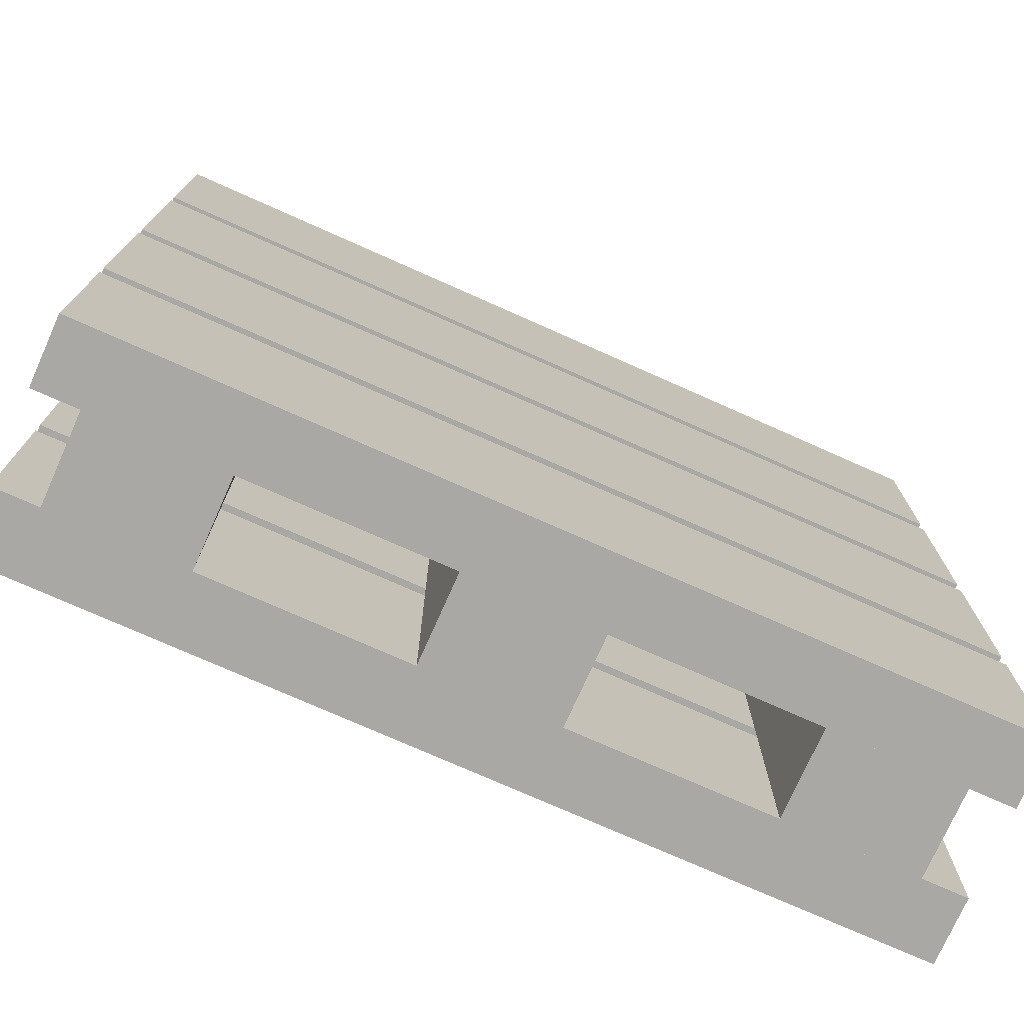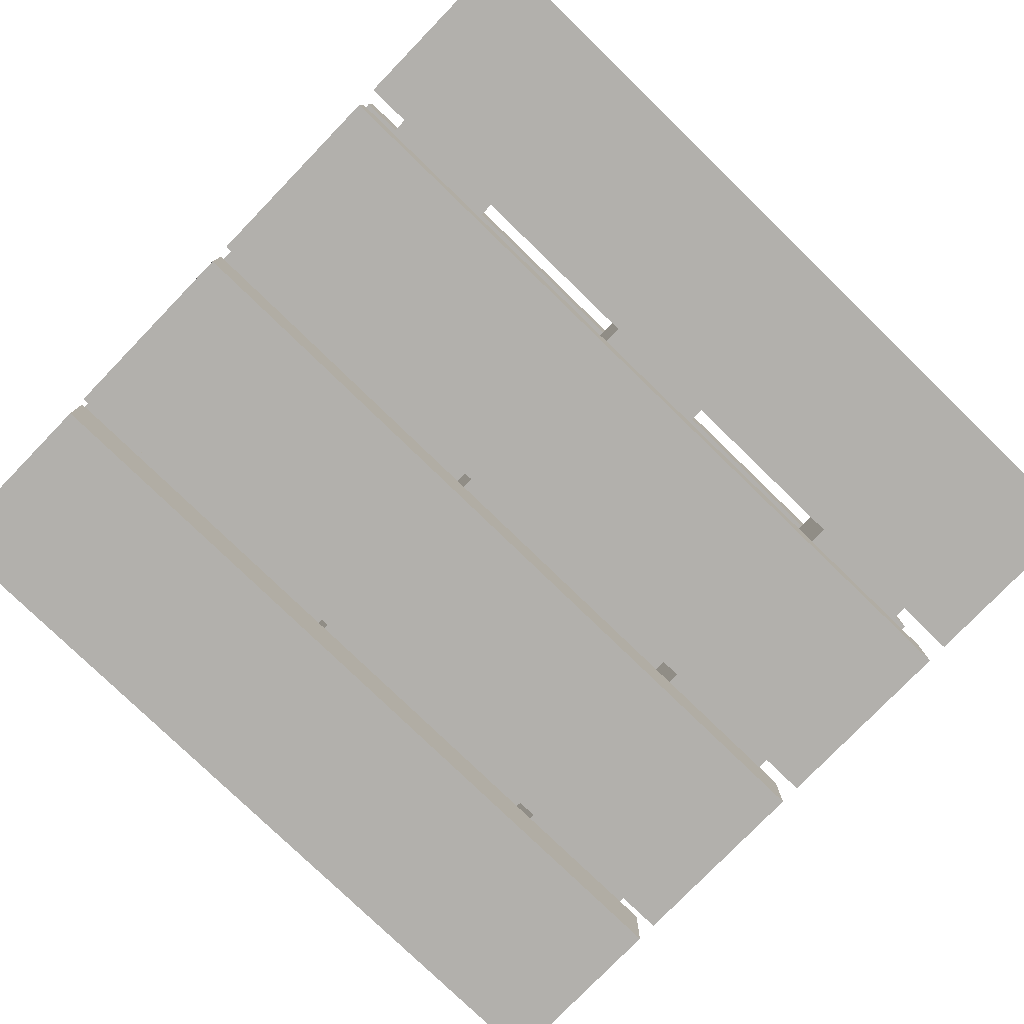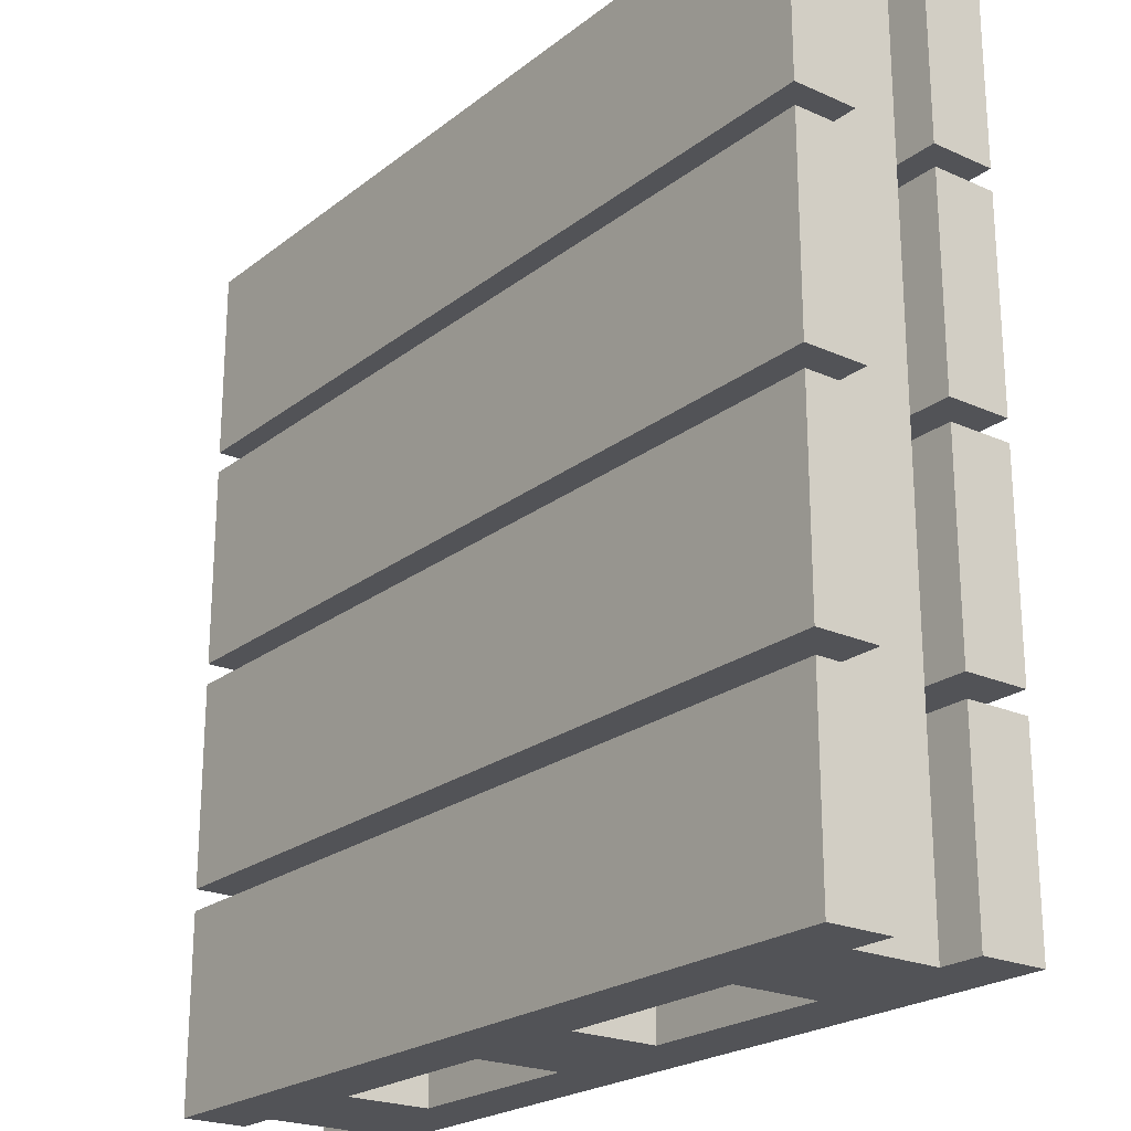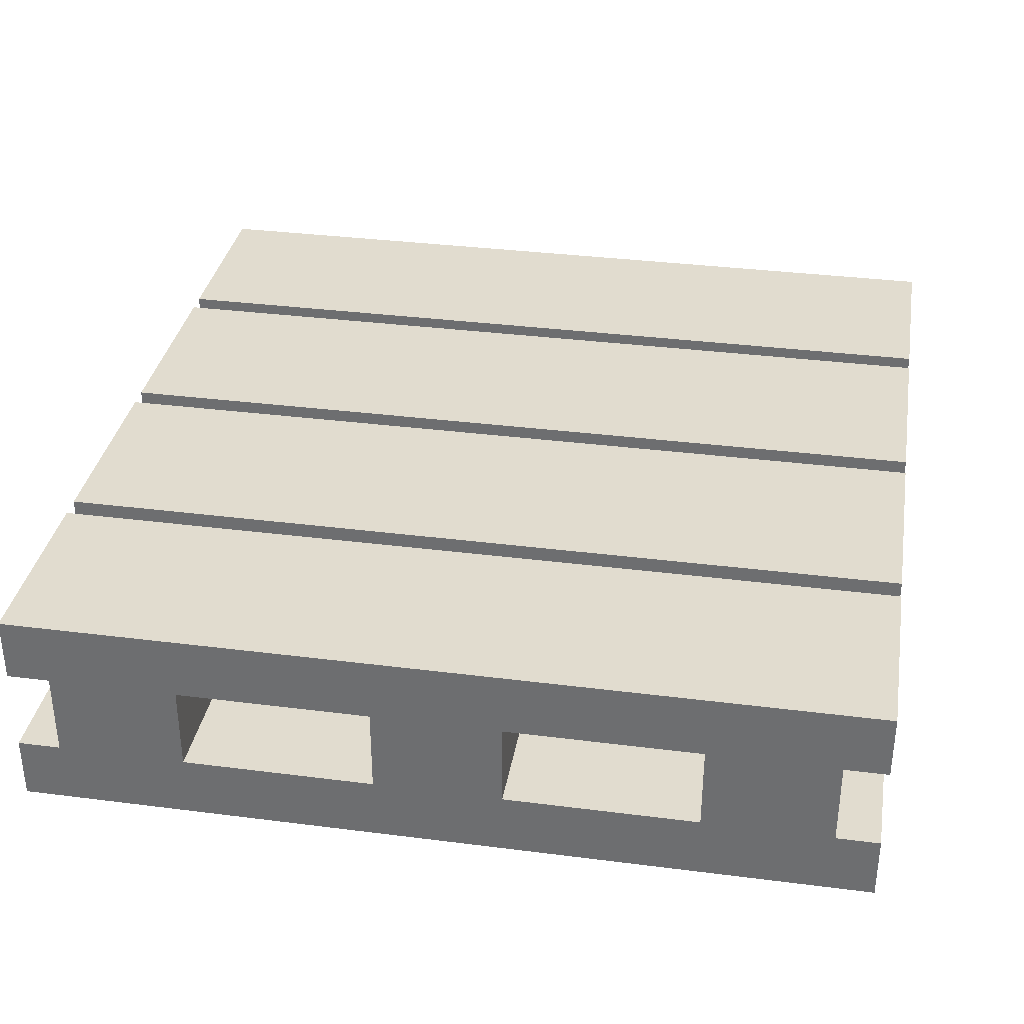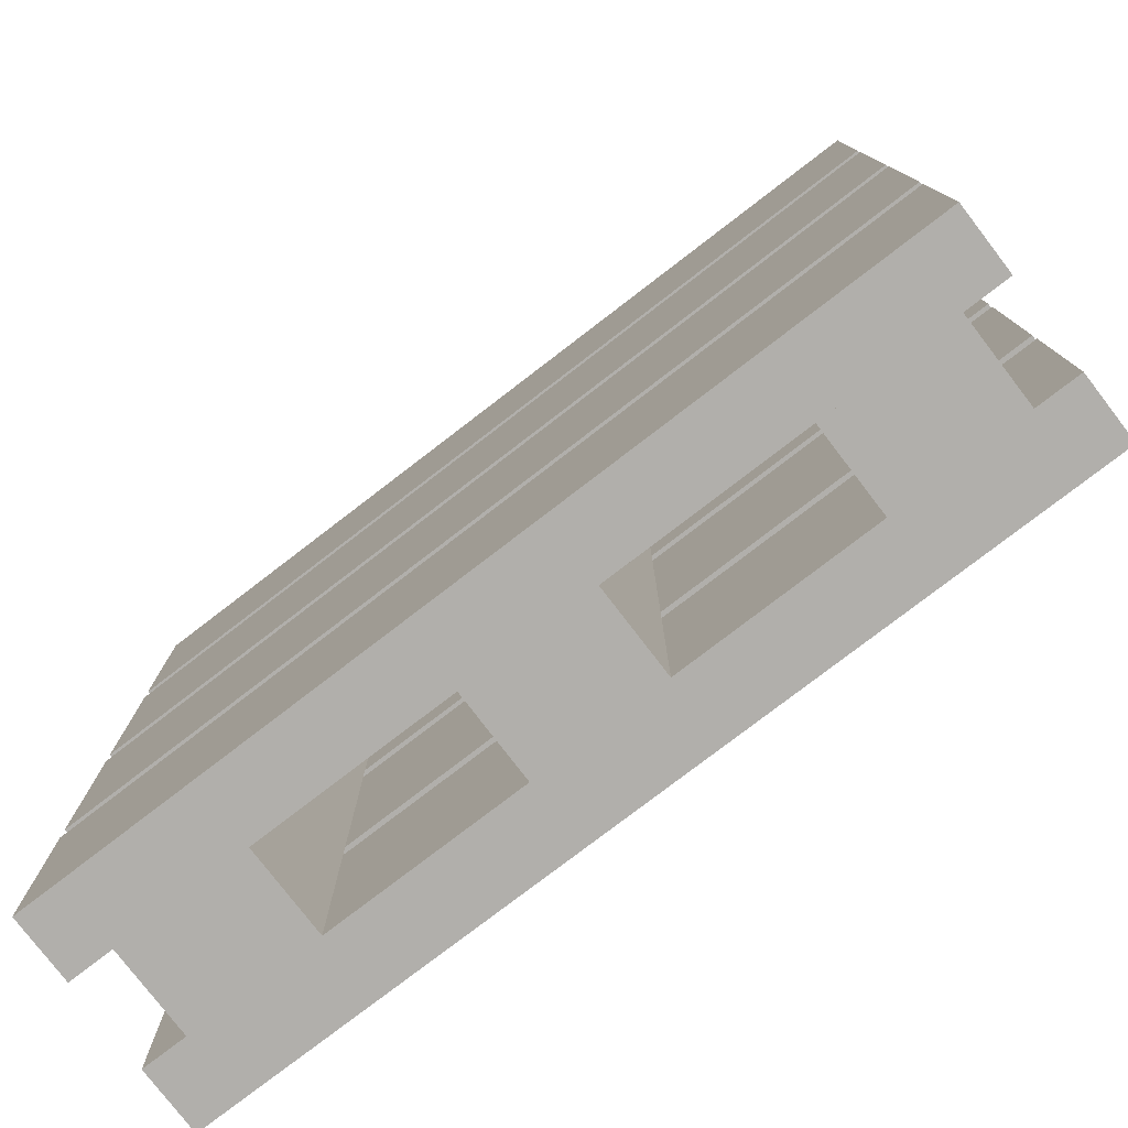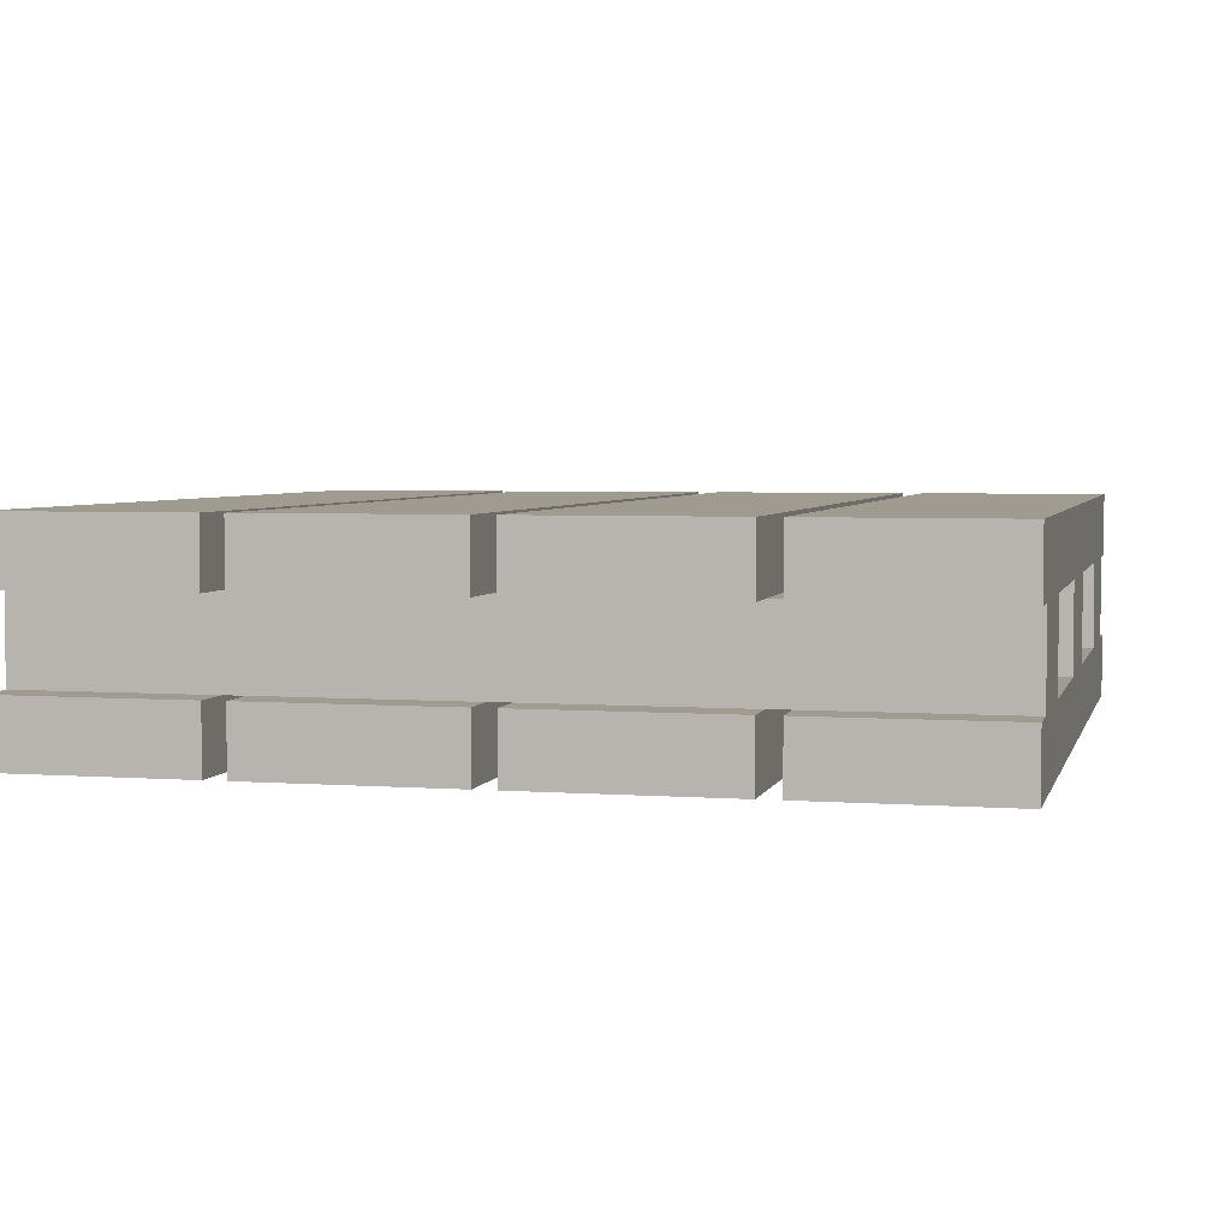
<metadata>
{"format":"obj","ext":"obj","renderer":"f3d","projection":"perspective","resolution":1024,"background":"white","views":[{"elev":-75.1,"azim":-24.0,"up":"+Z"},{"elev":-78.7,"azim":-44.1,"up":"+Y"},{"elev":-22.5,"azim":-127.5,"up":"+Z"},{"elev":34.2,"azim":-170.2,"up":"+Y"},{"elev":-78.3,"azim":-142.5,"up":"+Z"},{"elev":4.0,"azim":-76.2,"up":"+Y"}]}
</metadata>
<code>
o Pallet_Small_Cube.025
v 1 -0 1
v 1 0.15 1
v -1 -0 1
v -1 0.15 1
v 1 -0 0.55
v 1 0.15 0.55
v -1 -0 0.55
v -1 0.15 0.55
v 1 0.35 1
v 1 0.5 1
v -1 0.35 1
v -1 0.5 1
v 1 0.35 0.55
v 1 0.5 0.55
v -1 0.35 0.55
v -1 0.5 0.55
v 1 -0 0.5
v 1 0.15 0.5
v -1 -0 0.5
v -1 0.15 0.5
v 1 -0 0.025
v 1 0.15 0.025
v -1 -0 0.025
v -1 0.15 0.025
v 1 0.35 0.5
v 1 0.5 0.5
v -1 0.35 0.5
v -1 0.5 0.5
v 1 0.35 0.025
v 1 0.5 0.025
v -1 0.35 0.025
v -1 0.5 0.025
v 1 -0 -0.025
v 1 0.15 -0.025
v -1 -0 -0.025
v -1 0.15 -0.025
v 1 -0 -0.5
v 1 0.15 -0.5
v -1 -0 -0.5
v -1 0.15 -0.5
v 1 0.35 -0.025
v 1 0.5 -0.025
v -1 0.35 -0.025
v -1 0.5 -0.025
v 1 0.35 -0.5
v 1 0.5 -0.5
v -1 0.35 -0.5
v -1 0.5 -0.5
v 1 -0 -0.55
v 1 0.15 -0.55
v -1 -0 -0.55
v -1 0.15 -0.55
v 1 -0 -1
v 1 0.15 -1
v -1 -0 -1
v -1 0.15 -1
v 1 0.35 -0.55
v 1 0.5 -0.55
v -1 0.35 -0.55
v -1 0.5 -0.55
v 1 0.35 -1
v 1 0.5 -1
v -1 0.35 -1
v -1 0.5 -1
v 0.6 0.15 1
v 0.6 0.35 1
v 0.6 0.15 -1
v 0.6 0.35 -1
v 0.9 0.15 1
v 0.9 0.35 1
v 0.9 0.15 -1
v 0.9 0.35 -1
v -0.15 0.15 1
v -0.15 0.35 1
v -0.15 0.15 -1
v -0.15 0.35 -1
v 0.15 0.15 1
v 0.15 0.35 1
v 0.15 0.15 -1
v 0.15 0.35 -1
v -0.9 0.15 1
v -0.9 0.35 1
v -0.9 0.15 -1
v -0.9 0.35 -1
v -0.6 0.15 1
v -0.6 0.35 1
v -0.6 0.15 -1
v -0.6 0.35 -1
f 1 2 4 3
f 3 4 8 7
f 7 8 6 5
f 5 6 2 1
f 3 7 5 1
f 8 4 2 6
f 9 10 12 11
f 11 12 16 15
f 15 16 14 13
f 13 14 10 9
f 11 15 13 9
f 16 12 10 14
f 17 18 20 19
f 19 20 24 23
f 23 24 22 21
f 21 22 18 17
f 19 23 21 17
f 24 20 18 22
f 25 26 28 27
f 27 28 32 31
f 31 32 30 29
f 29 30 26 25
f 27 31 29 25
f 32 28 26 30
f 33 34 36 35
f 35 36 40 39
f 39 40 38 37
f 37 38 34 33
f 35 39 37 33
f 40 36 34 38
f 41 42 44 43
f 43 44 48 47
f 47 48 46 45
f 45 46 42 41
f 43 47 45 41
f 48 44 42 46
f 49 50 52 51
f 51 52 56 55
f 55 56 54 53
f 53 54 50 49
f 51 55 53 49
f 56 52 50 54
f 57 58 60 59
f 59 60 64 63
f 63 64 62 61
f 61 62 58 57
f 59 63 61 57
f 64 60 58 62
f 65 66 68 67
f 67 68 72 71
f 71 72 70 69
f 69 70 66 65
f 67 71 69 65
f 72 68 66 70
f 73 74 76 75
f 75 76 80 79
f 79 80 78 77
f 77 78 74 73
f 75 79 77 73
f 80 76 74 78
f 81 82 84 83
f 83 84 88 87
f 87 88 86 85
f 85 86 82 81
f 83 87 85 81
f 88 84 82 86

</code>
